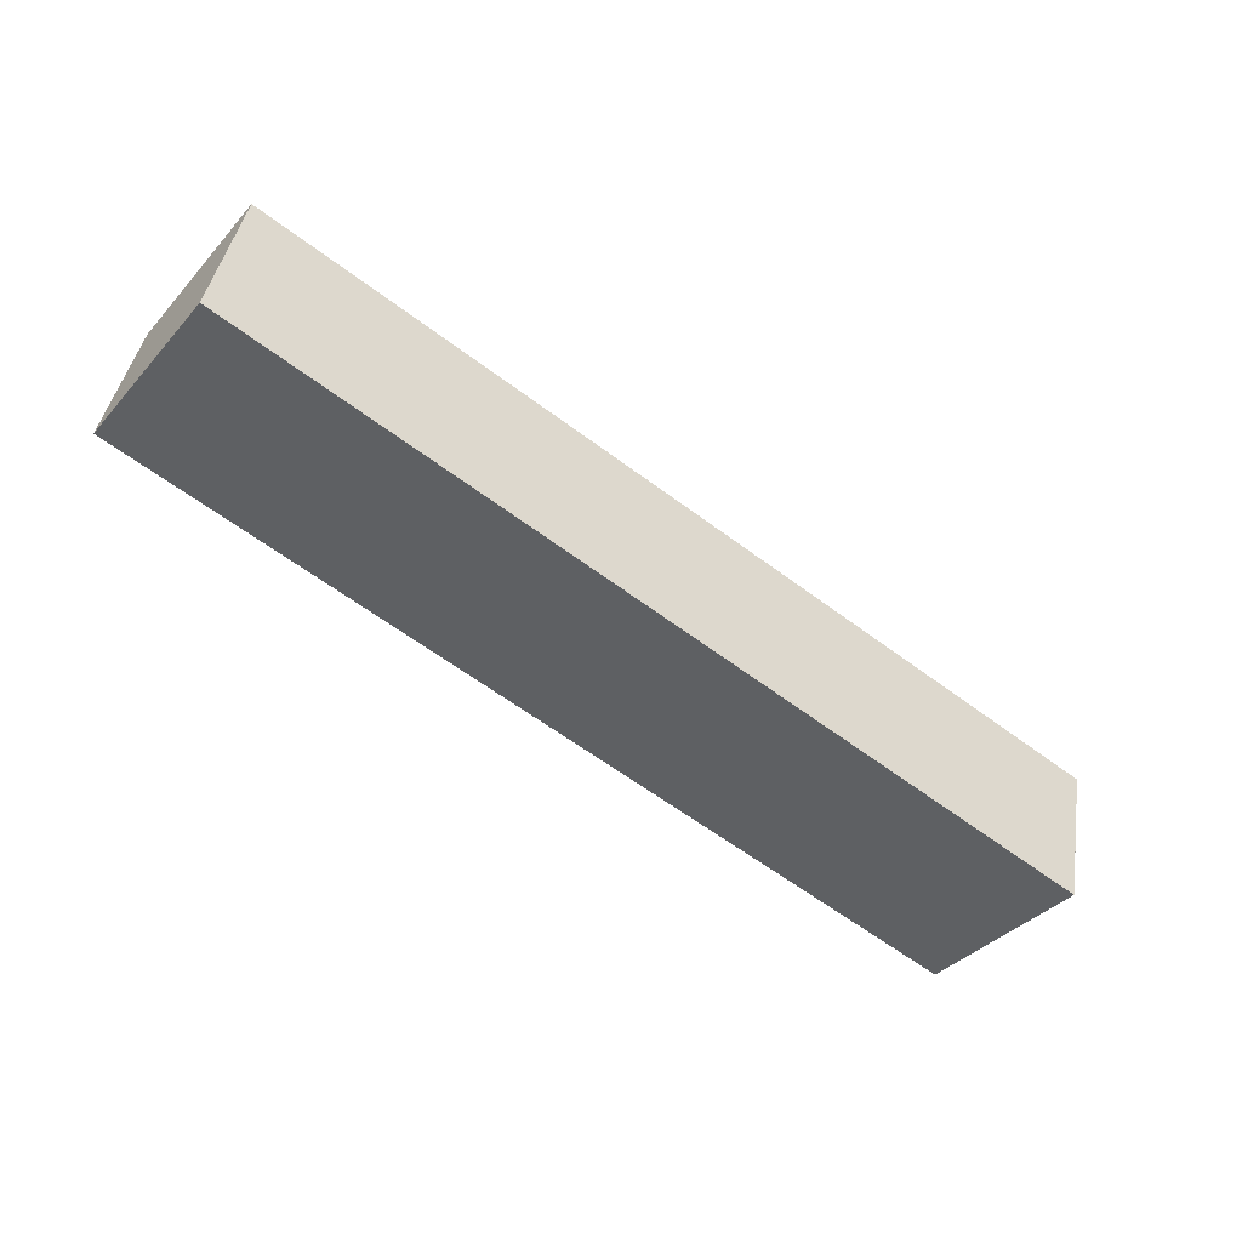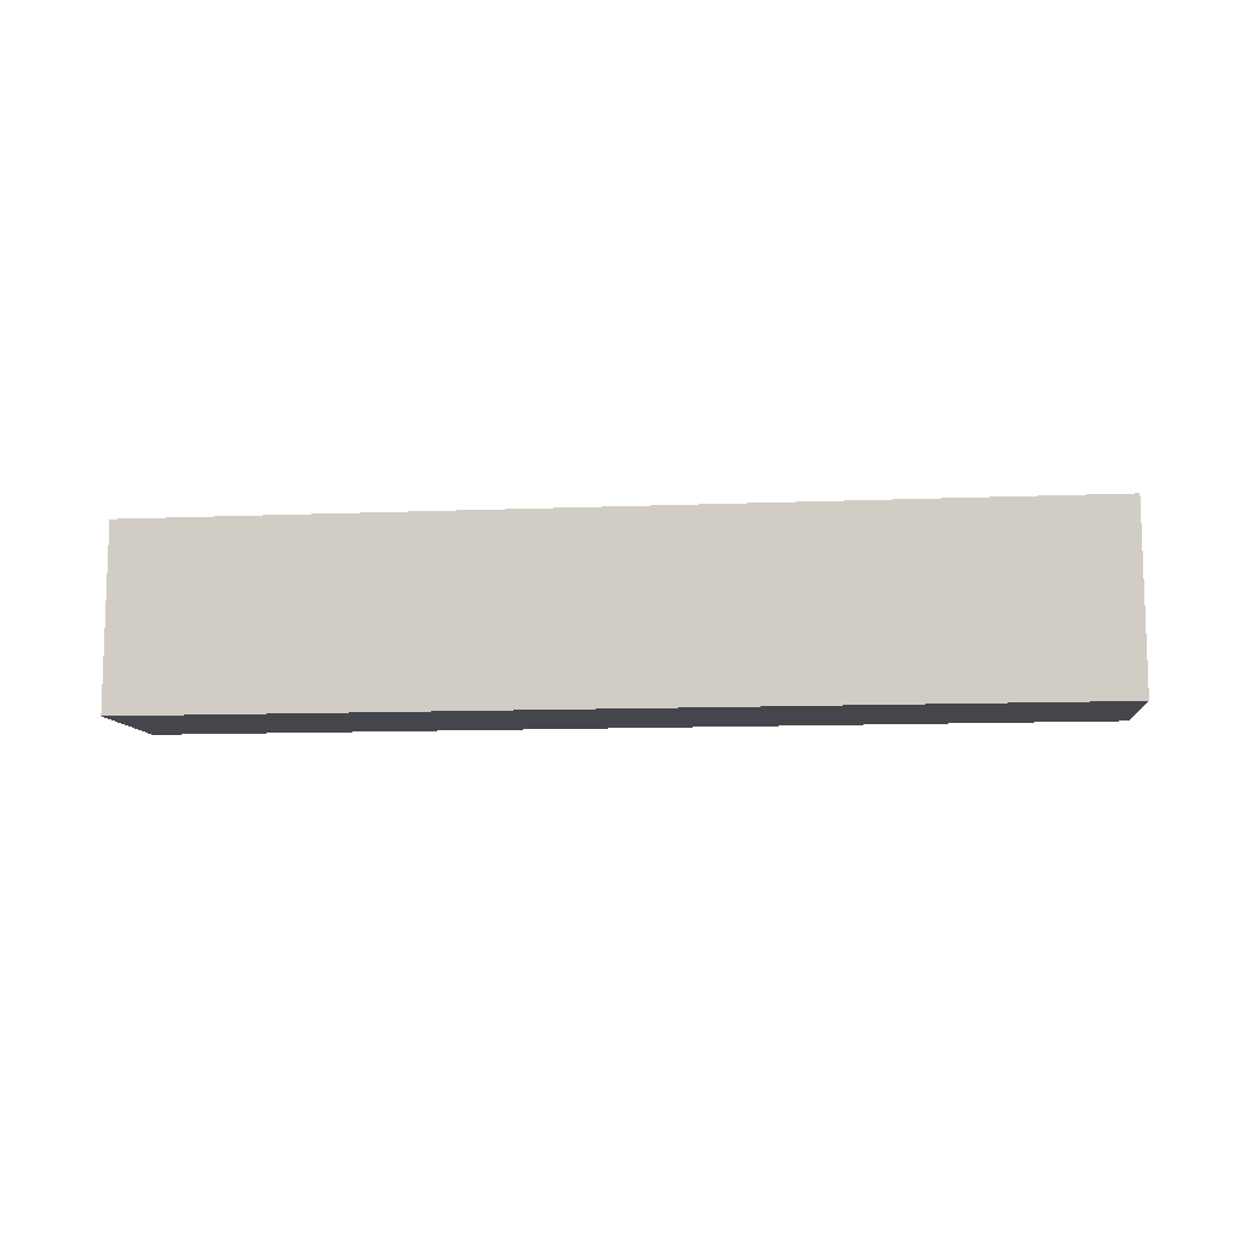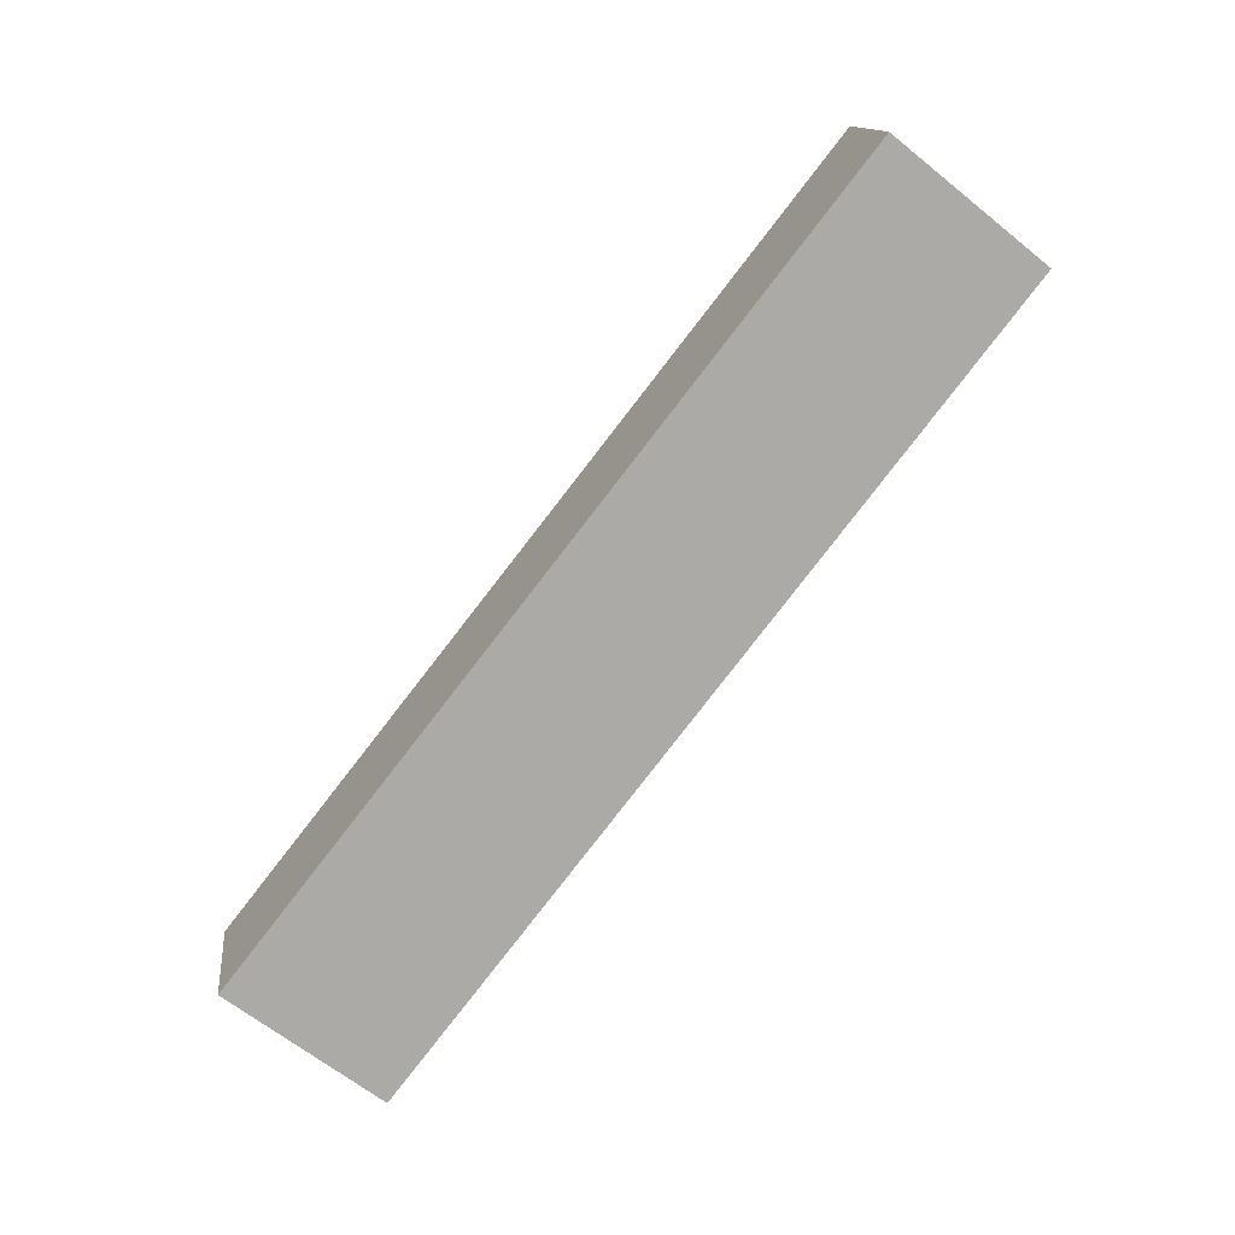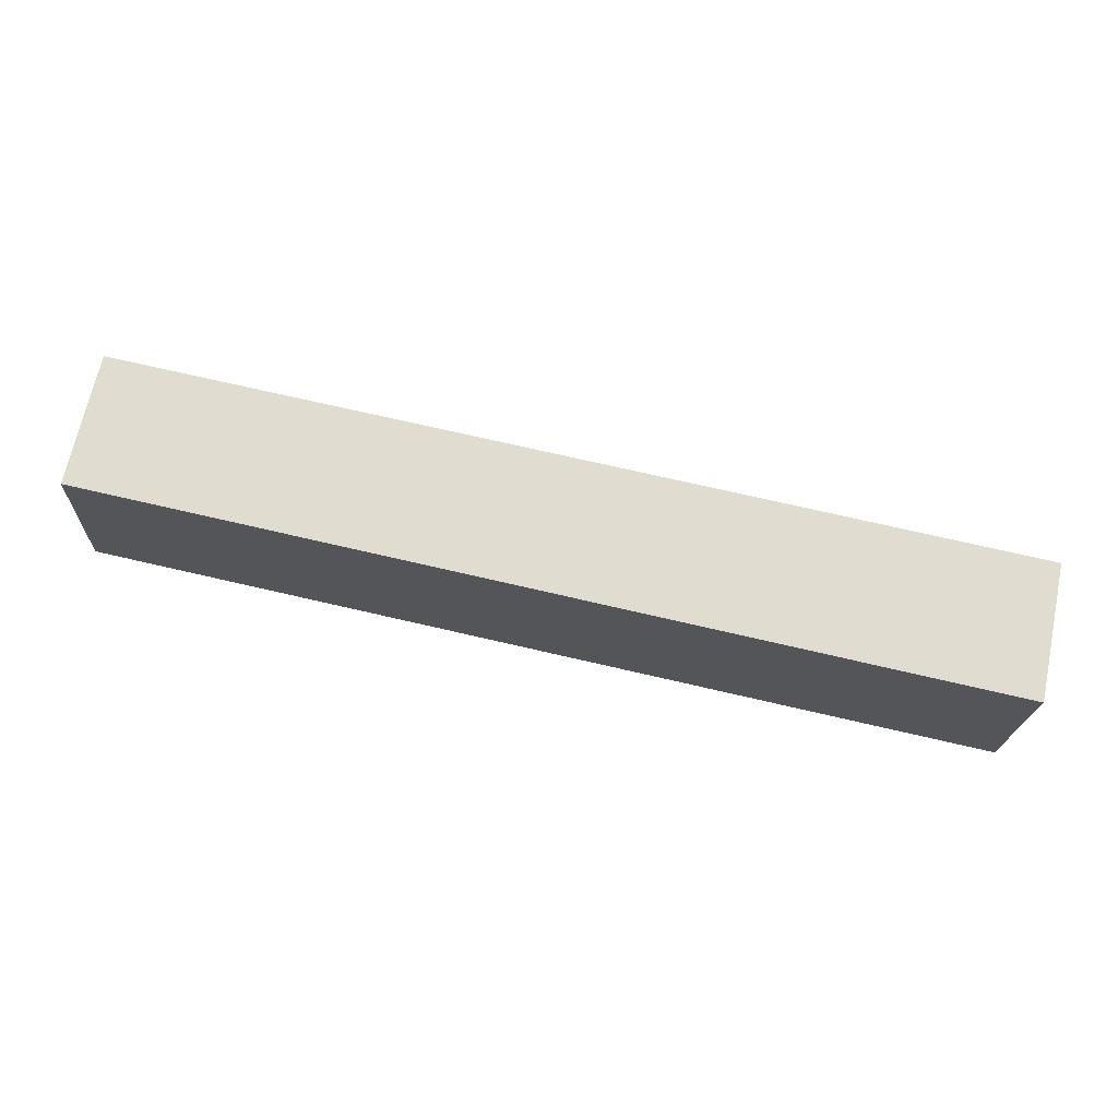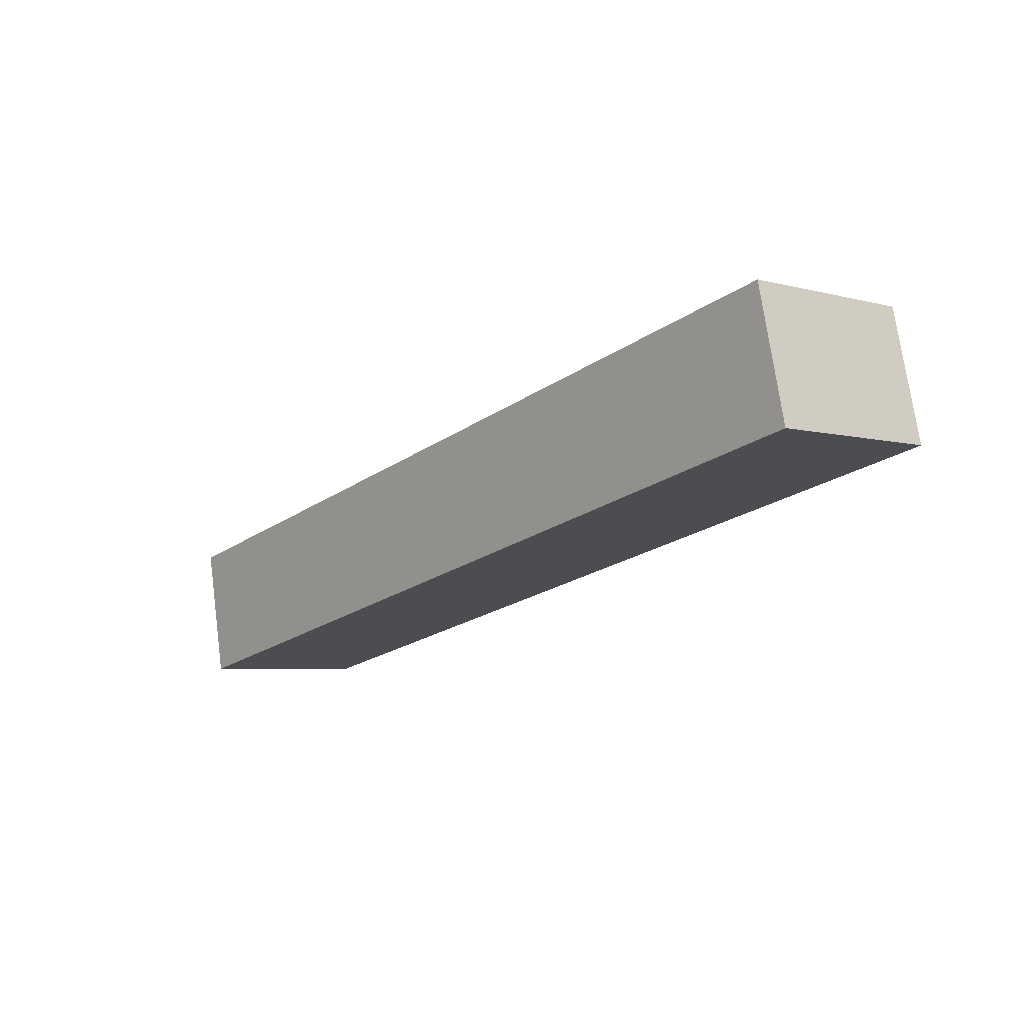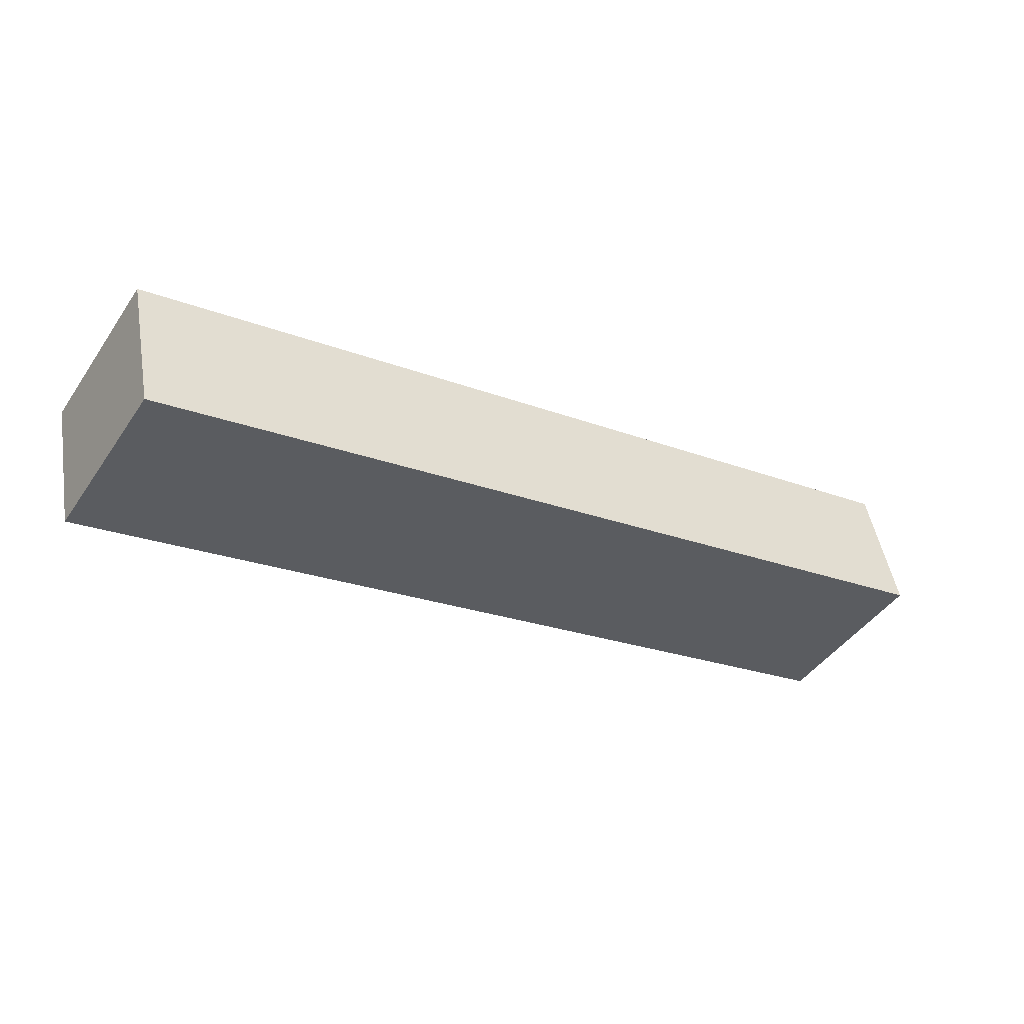
<metadata>
{"format":"obj","ext":"obj","renderer":"f3d","projection":"perspective","resolution":1024,"background":"white","views":[{"elev":-37.9,"azim":-36.5,"up":"+Z"},{"elev":-10.1,"azim":-161.3,"up":"+Y"},{"elev":-65.6,"azim":-128.9,"up":"+Z"},{"elev":-19.9,"azim":-2.4,"up":"+Z"},{"elev":-5.0,"azim":-129.9,"up":"+Z"},{"elev":-44.5,"azim":147.9,"up":"+Z"}]}
</metadata>
<code>
v  19.19 3.866 -4.236
v  0.624 3.866 2.787
v  19.78 3.866 -1.361
v  0 3.866 2.367e-16
v  0.121 3.866 0.542
v  0.624 -1.707e-16 2.787
v  19.78 8.334e-17 -1.361
v  19.19 2.594e-16 -4.236
v  0 0 0
v  0.121 -3.319e-17 0.542
g defaultobject
f 1 2 3
f 2 1 4
f 2 4 5
f 6 3 2
f 3 6 7
f 7 1 3
f 1 7 8
f 8 4 1
f 4 8 9
f 5 6 2
f 6 5 4
f 6 4 10
f 10 4 9
f 6 8 7
f 8 6 10
f 8 10 9

</code>
